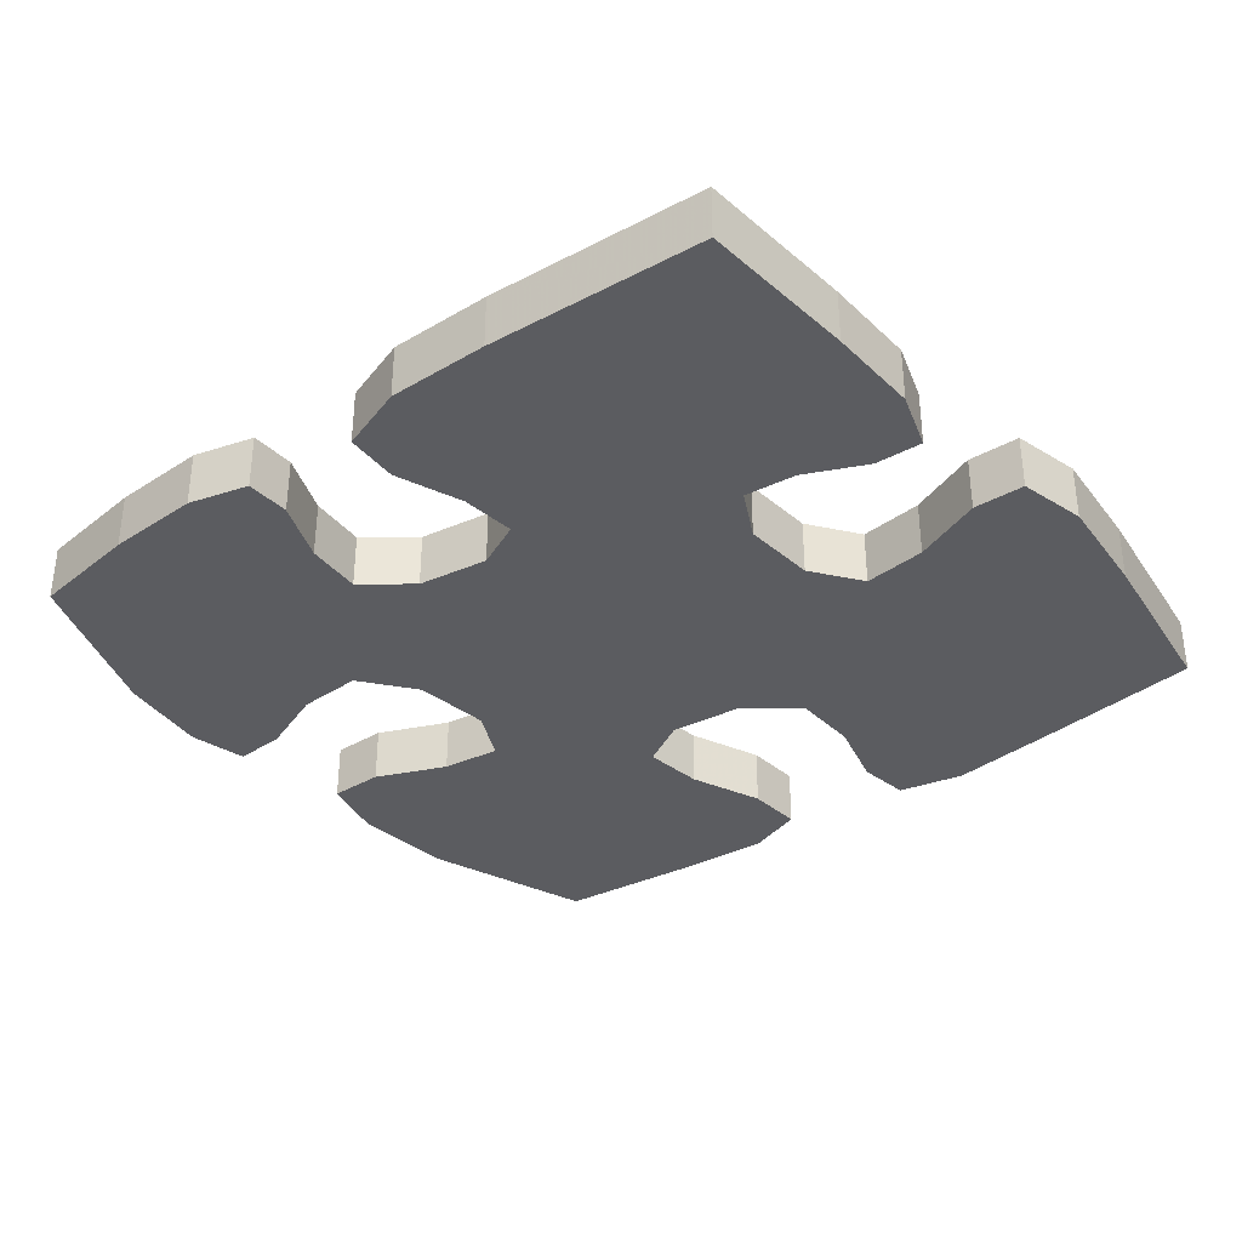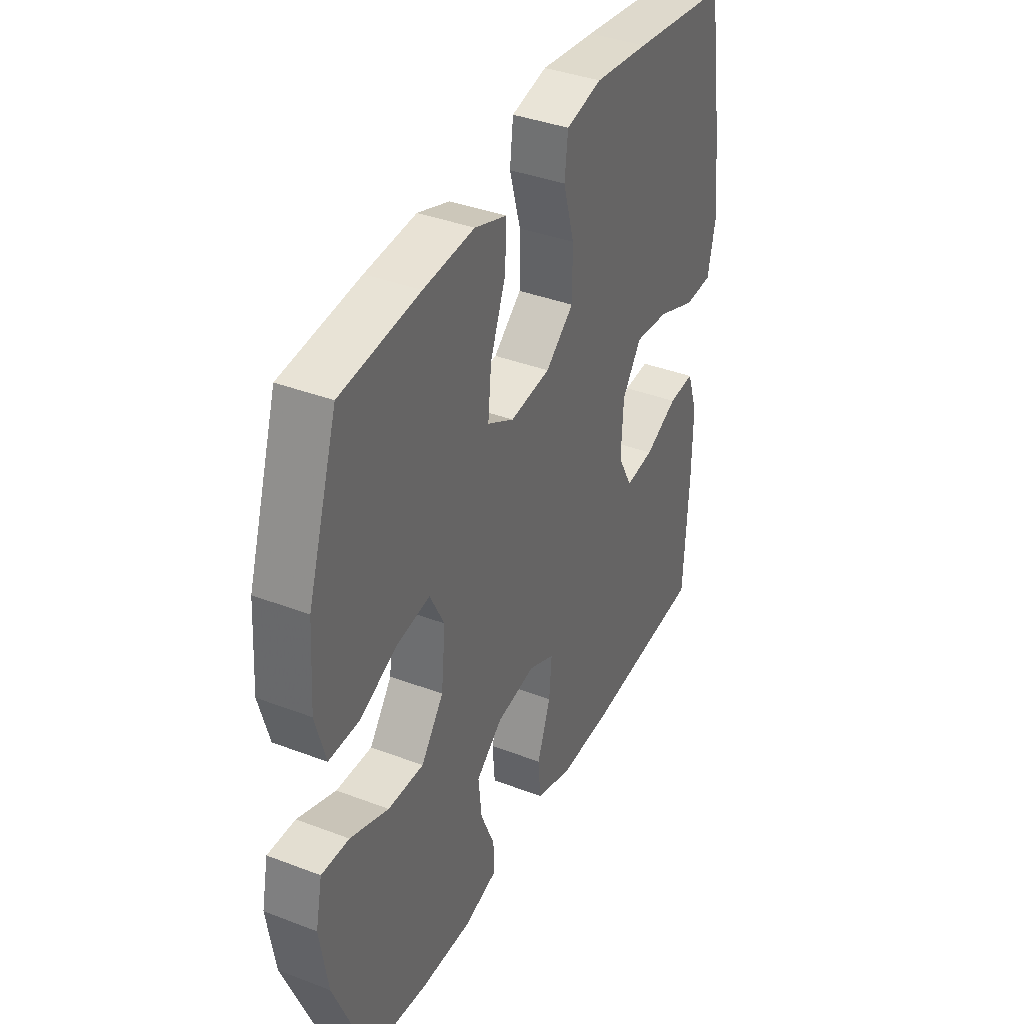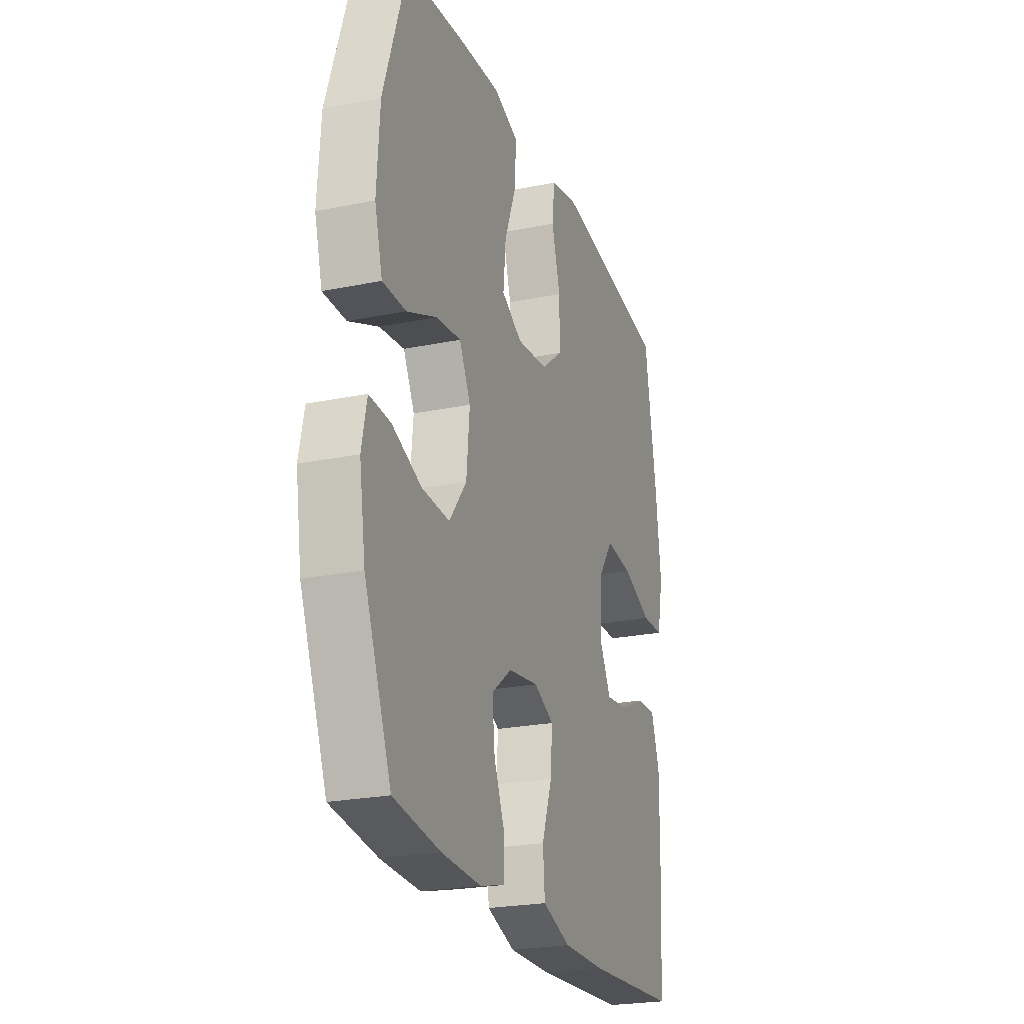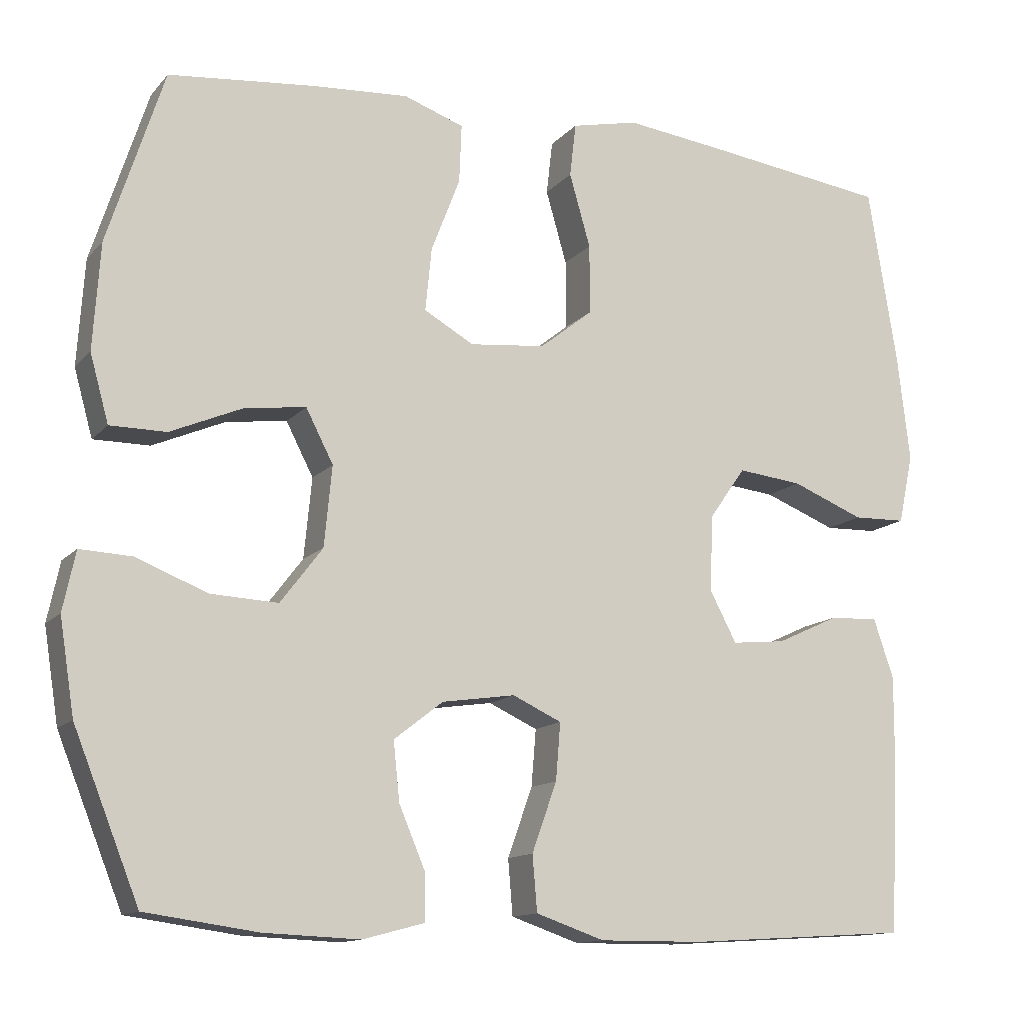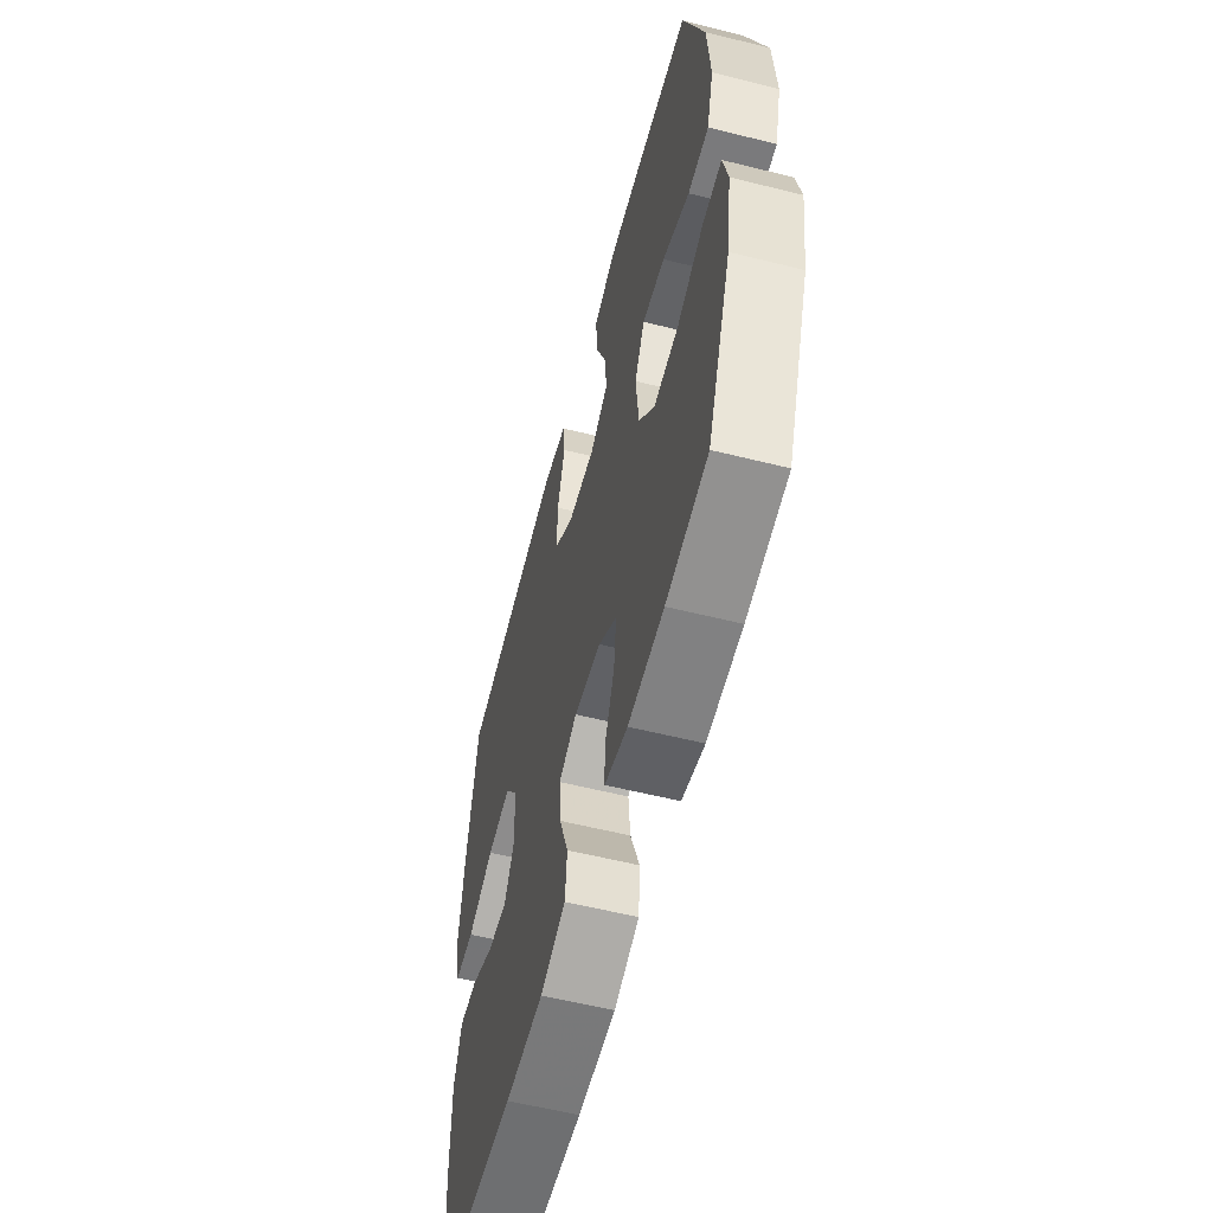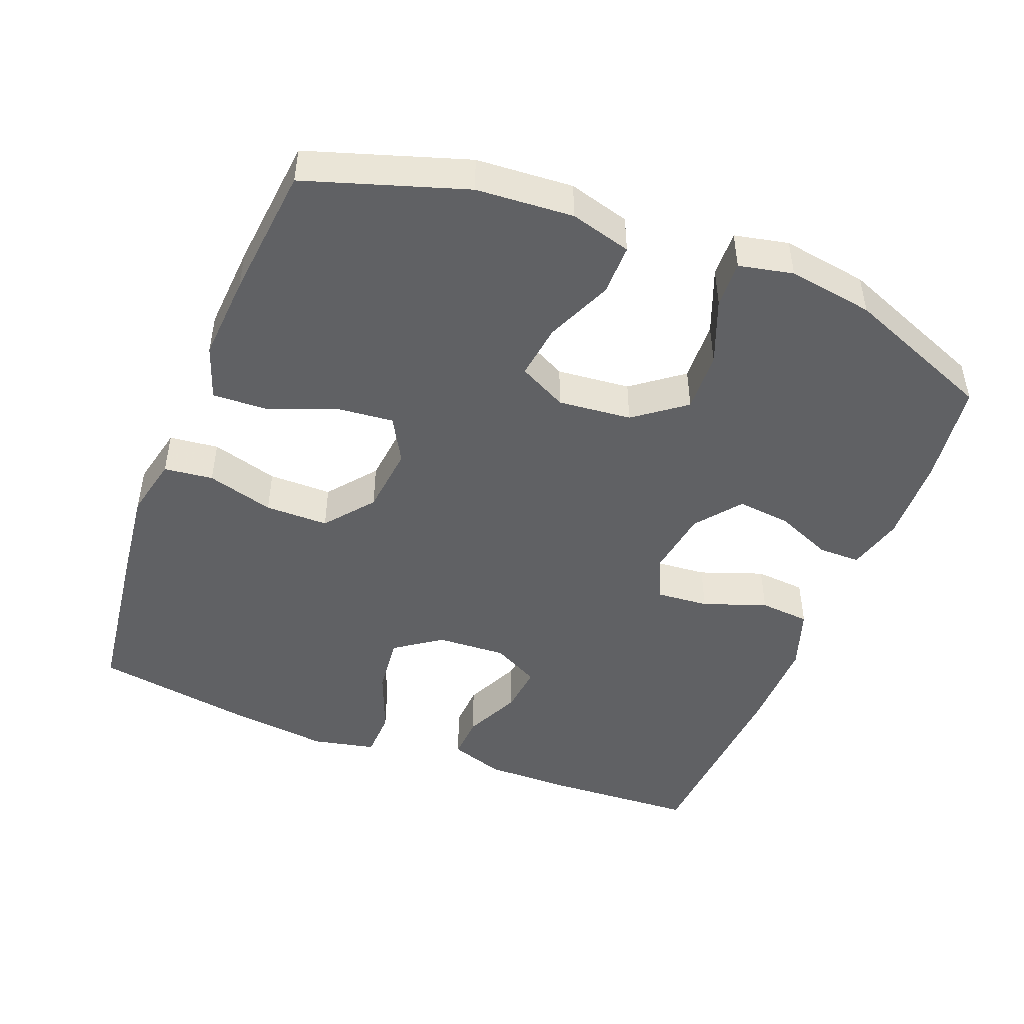
<metadata>
{"format":"obj","ext":"obj","renderer":"f3d","projection":"perspective","resolution":1024,"background":"white","views":[{"elev":-34.5,"azim":-141.4,"up":"+Y"},{"elev":38.2,"azim":115.8,"up":"+Z"},{"elev":-23.7,"azim":108.9,"up":"+Z"},{"elev":-13.0,"azim":155.1,"up":"+Z"},{"elev":-58.2,"azim":75.5,"up":"+Z"},{"elev":-46.9,"azim":68.6,"up":"+Y"}]}
</metadata>
<code>
v 0.5 0.07 -0.5
v 0.356 0.07 -0.52
v 0.233 0.07 -0.525
v 0.154 0.07 -0.504
v 0.154 0.07 -0.445
v 0.188 0.07 -0.365
v 0.196 0.07 -0.29
v 0.133 0.07 -0.241
v 0.039 0.07 -0.227
v -0.024 0.07 -0.256
v -0.018 0.07 -0.329
v 0.014 0.07 -0.418
v 0.008 0.07 -0.489
v -0.08 0.07 -0.519
v -0.213 0.07 -0.518
v -0.5 0.07 -0.5
v -0.511 0.07 -0.29
v -0.512 0.07 -0.168
v -0.486 0.07 -0.092
v -0.423 0.07 -0.095
v -0.343 0.07 -0.132
v -0.274 0.07 -0.139
v -0.239 0.07 -0.073
v -0.244 0.07 0.025
v -0.29 0.07 0.09
v -0.373 0.07 0.081
v -0.466 0.07 0.044
v -0.534 0.07 0.046
v -0.553 0.07 0.135
v -0.537 0.07 0.273
v -0.5 0.07 0.5
v -0.267 0.07 0.531
v -0.136 0.07 0.547
v -0.05 0.07 0.528
v -0.042 0.07 0.459
v -0.069 0.07 0.365
v -0.069 0.07 0.276
v -0.001 0.07 0.222
v 0.096 0.07 0.212
v 0.16 0.07 0.248
v 0.152 0.07 0.329
v 0.115 0.07 0.425
v 0.112 0.07 0.5
v 0.189 0.07 0.527
v 0.311 0.07 0.519
v 0.5 0.07 0.5
v 0.572 0.07 0.277
v 0.581 0.07 0.141
v 0.557 0.07 0.055
v 0.485 0.07 0.055
v 0.392 0.07 0.095
v 0.314 0.07 0.105
v 0.279 0.07 0.037
v 0.289 0.07 -0.066
v 0.343 0.07 -0.137
v 0.429 0.07 -0.133
v 0.521 0.07 -0.097
v 0.587 0.07 -0.094
v 0.603 0.07 -0.17
v 0.584 0.07 -0.29
v 0.5 0 -0.5
v 0.356 0 -0.52
v 0.233 0 -0.525
v 0.154 0 -0.504
v 0.154 0 -0.445
v 0.188 0 -0.365
v 0.196 0 -0.29
v 0.133 0 -0.241
v 0.039 0 -0.227
v -0.024 0 -0.256
v -0.018 0 -0.329
v 0.014 0 -0.418
v 0.008 0 -0.489
v -0.08 0 -0.519
v -0.213 0 -0.518
v -0.5 0 -0.5
v -0.511 0 -0.29
v -0.512 0 -0.168
v -0.486 0 -0.092
v -0.423 0 -0.095
v -0.343 0 -0.132
v -0.274 0 -0.139
v -0.239 0 -0.073
v -0.244 0 0.025
v -0.29 0 0.09
v -0.373 0 0.081
v -0.466 0 0.044
v -0.534 0 0.046
v -0.553 0 0.135
v -0.537 0 0.273
v -0.5 0 0.5
v -0.267 0 0.531
v -0.136 0 0.547
v -0.05 0 0.528
v -0.042 0 0.459
v -0.069 0 0.365
v -0.069 0 0.276
v -0.001 0 0.222
v 0.096 0 0.212
v 0.16 0 0.248
v 0.152 0 0.329
v 0.115 0 0.425
v 0.112 0 0.5
v 0.189 0 0.527
v 0.311 0 0.519
v 0.5 0 0.5
v 0.572 0 0.277
v 0.581 0 0.141
v 0.557 0 0.055
v 0.485 0 0.055
v 0.392 0 0.095
v 0.314 0 0.105
v 0.279 0 0.037
v 0.289 0 -0.066
v 0.343 0 -0.137
v 0.429 0 -0.133
v 0.521 0 -0.097
v 0.587 0 -0.094
v 0.603 0 -0.17
v 0.584 0 -0.29
f 4 5 6
f 3 4 6
f 2 3 6
f 1 2 6
f 60 1 6
f 59 60 6
f 58 59 6
f 57 58 6
f 56 57 6
f 55 56 6 7
f 54 55 7 8
f 53 54 8 9
f 52 53 9 10
f 49 50 51
f 48 49 51
f 47 48 51
f 46 47 51
f 45 46 51
f 44 45 51
f 43 44 51
f 42 43 51
f 41 42 51
f 40 41 51 52
f 39 40 52 10
f 34 35 36
f 33 34 36
f 32 33 36
f 31 32 36
f 30 31 36
f 29 30 36
f 28 29 36
f 27 28 36
f 26 27 36
f 25 26 36 37
f 24 25 37 38
f 19 20 21
f 18 19 21
f 17 18 21
f 16 17 21
f 15 16 21
f 14 15 21
f 13 14 21
f 12 13 21
f 11 12 21
f 10 11 21 22
f 38 39 10
f 24 38 10
f 23 24 10
f 10 22 23
f 66 65 64
f 66 64 63
f 66 63 62
f 66 62 61
f 66 61 120
f 66 120 119
f 66 119 118
f 66 118 117
f 66 117 116
f 67 66 116 115
f 68 67 115 114
f 69 68 114 113
f 70 69 113 112
f 111 110 109
f 111 109 108
f 111 108 107
f 111 107 106
f 111 106 105
f 111 105 104
f 111 104 103
f 111 103 102
f 111 102 101
f 112 111 101 100
f 70 112 100 99
f 96 95 94
f 96 94 93
f 96 93 92
f 96 92 91
f 96 91 90
f 96 90 89
f 96 89 88
f 96 88 87
f 96 87 86
f 97 96 86 85
f 98 97 85 84
f 81 80 79
f 81 79 78
f 81 78 77
f 81 77 76
f 81 76 75
f 81 75 74
f 81 74 73
f 81 73 72
f 81 72 71
f 82 81 71 70
f 70 99 98
f 70 98 84
f 70 84 83
f 83 82 70
f 1 61 62 2
f 2 62 63 3
f 3 63 64 4
f 4 64 65 5
f 5 65 66 6
f 6 66 67 7
f 7 67 68 8
f 8 68 69 9
f 9 69 70 10
f 10 70 71 11
f 11 71 72 12
f 12 72 73 13
f 13 73 74 14
f 14 74 75 15
f 15 75 76 16
f 16 76 77 17
f 17 77 78 18
f 18 78 79 19
f 19 79 80 20
f 20 80 81 21
f 21 81 82 22
f 22 82 83 23
f 23 83 84 24
f 24 84 85 25
f 25 85 86 26
f 26 86 87 27
f 27 87 88 28
f 28 88 89 29
f 29 89 90 30
f 30 90 91 31
f 31 91 92 32
f 32 92 93 33
f 33 93 94 34
f 34 94 95 35
f 35 95 96 36
f 36 96 97 37
f 37 97 98 38
f 38 98 99 39
f 39 99 100 40
f 40 100 101 41
f 41 101 102 42
f 42 102 103 43
f 43 103 104 44
f 44 104 105 45
f 45 105 106 46
f 46 106 107 47
f 47 107 108 48
f 48 108 109 49
f 49 109 110 50
f 50 110 111 51
f 51 111 112 52
f 52 112 113 53
f 53 113 114 54
f 54 114 115 55
f 55 115 116 56
f 56 116 117 57
f 57 117 118 58
f 58 118 119 59
f 59 119 120 60
f 60 120 61 1

</code>
